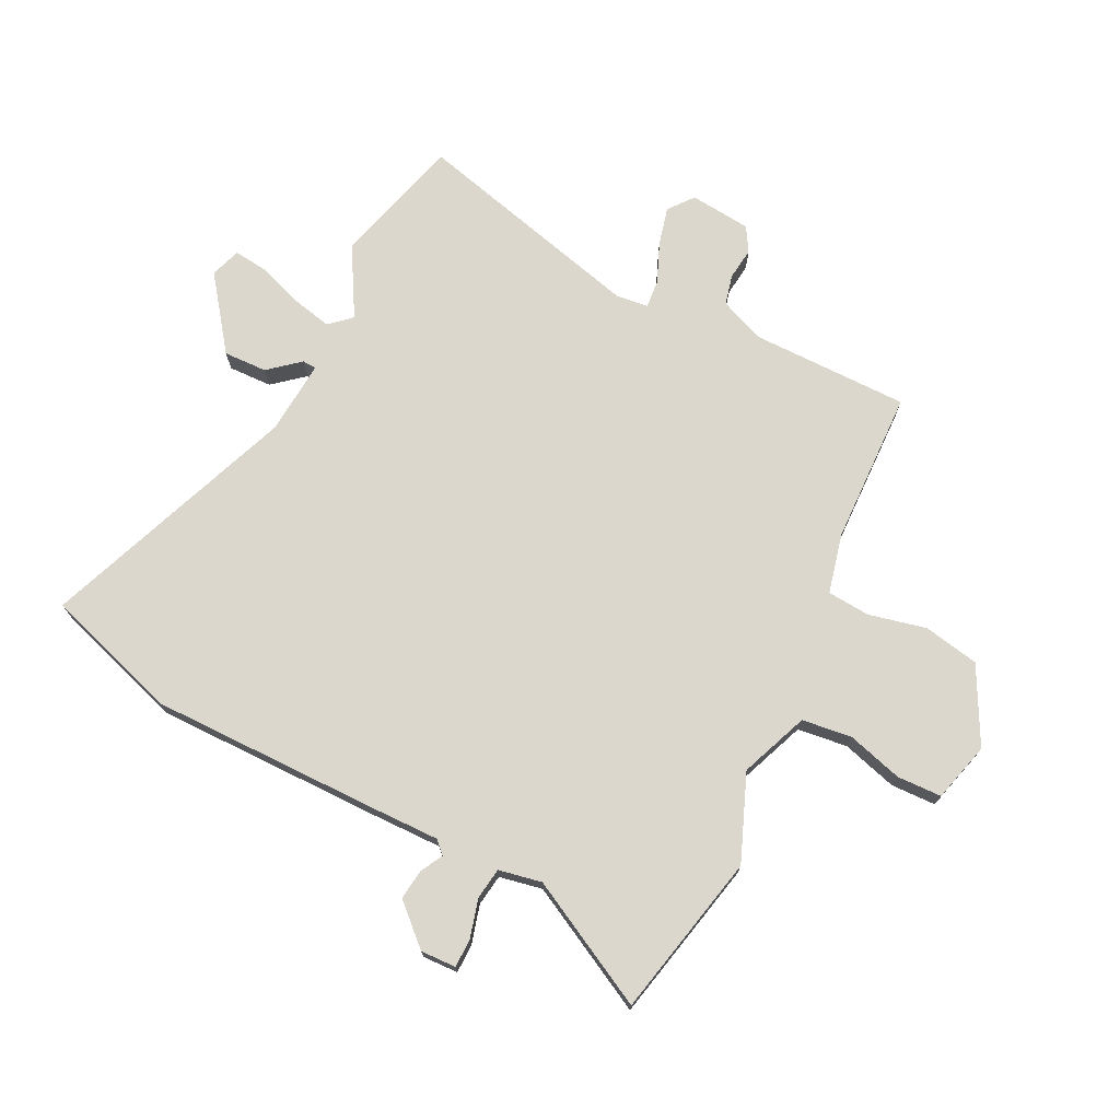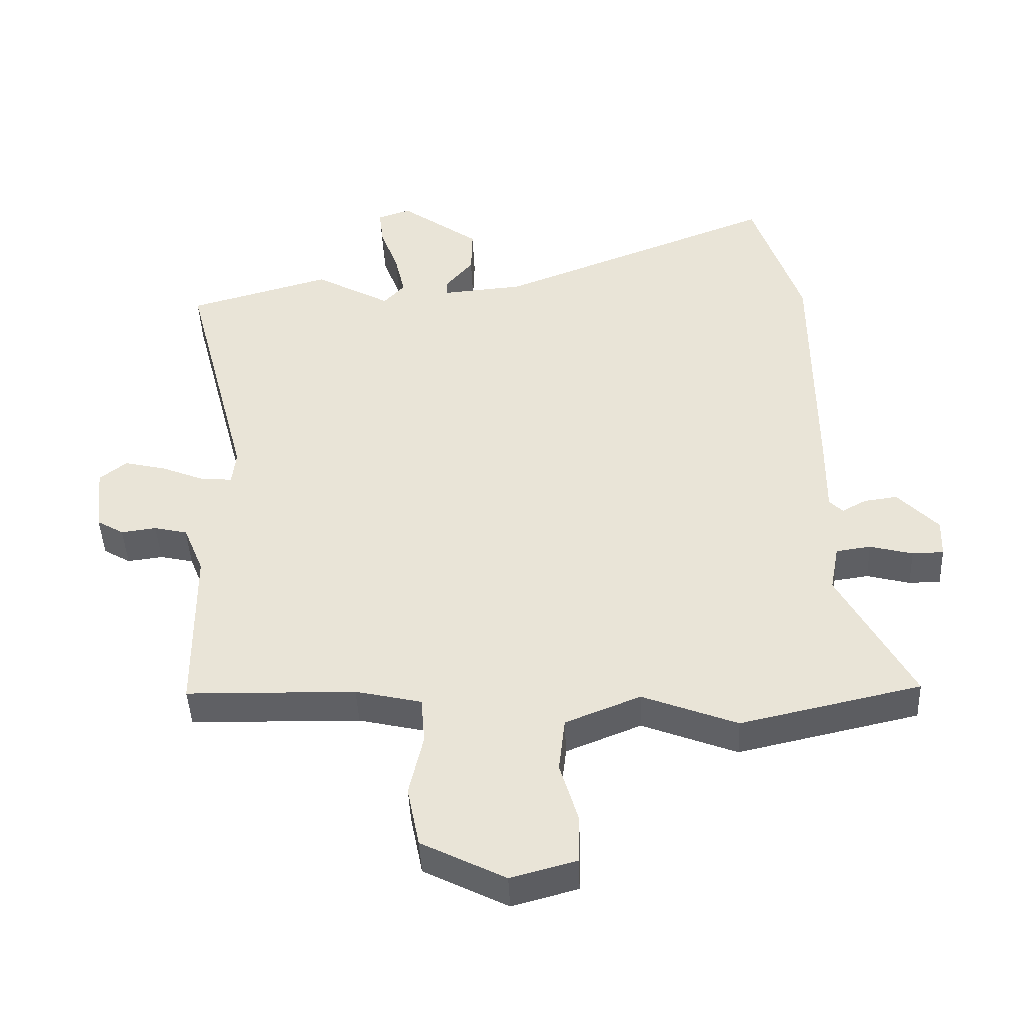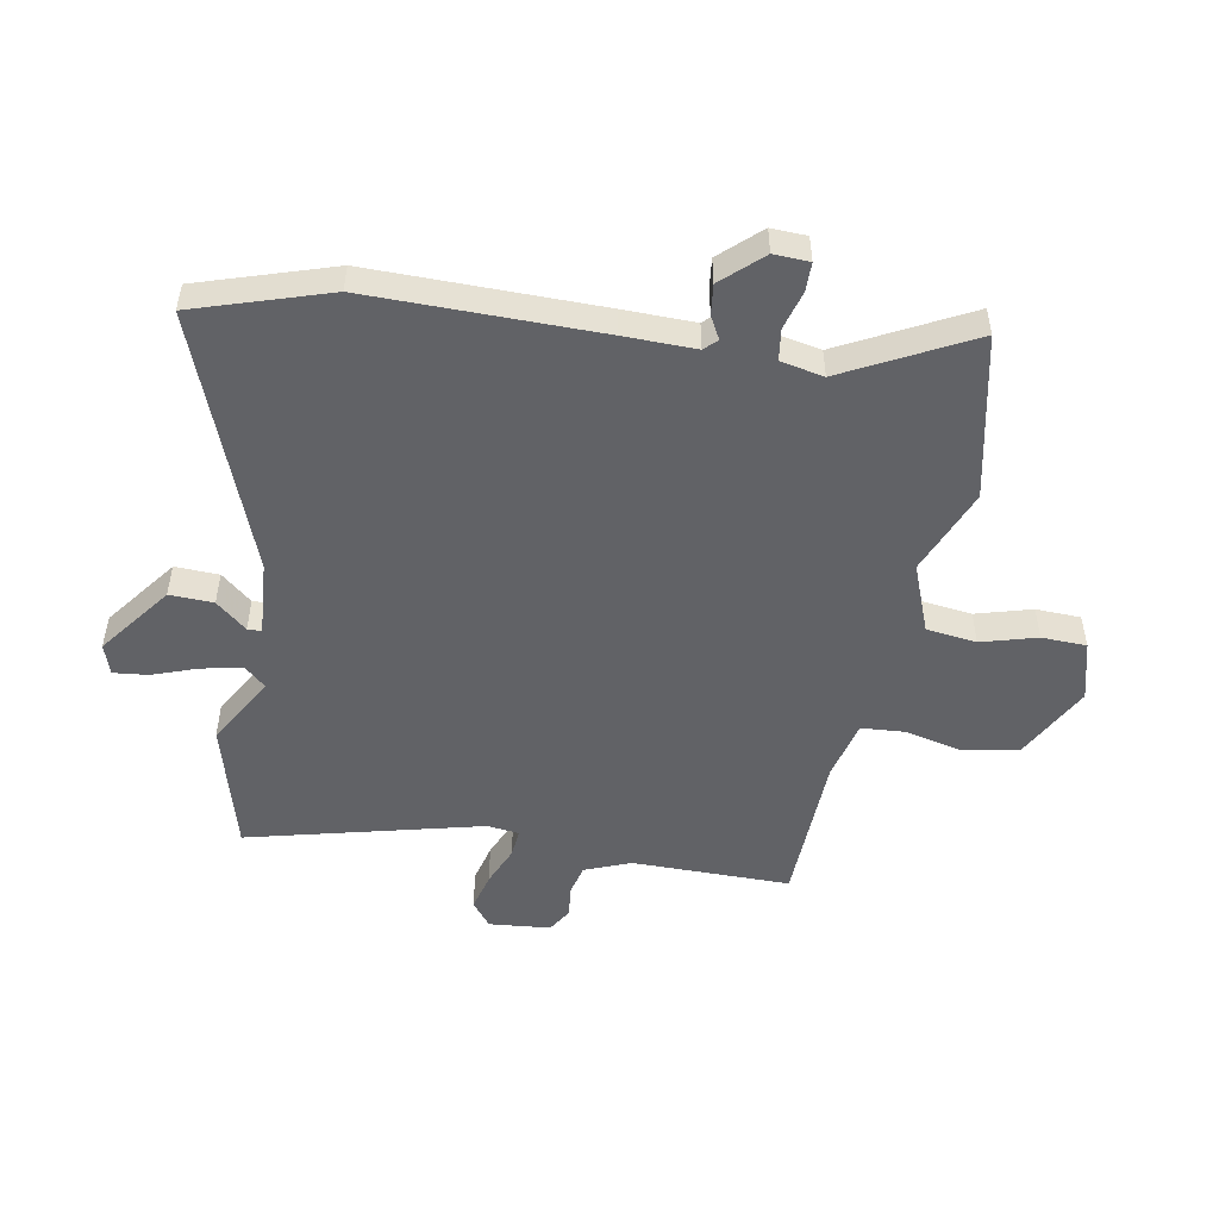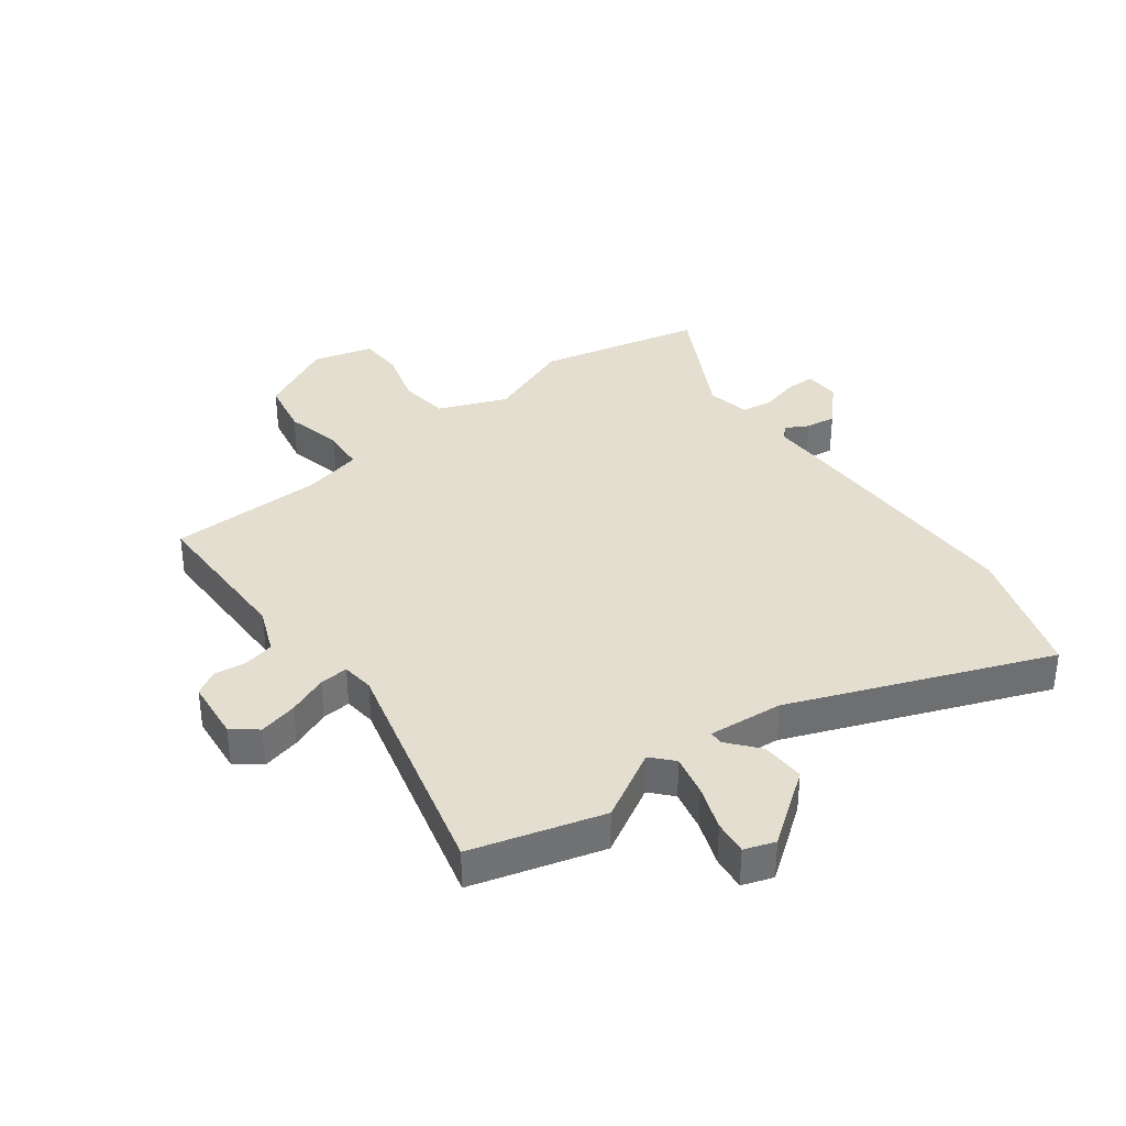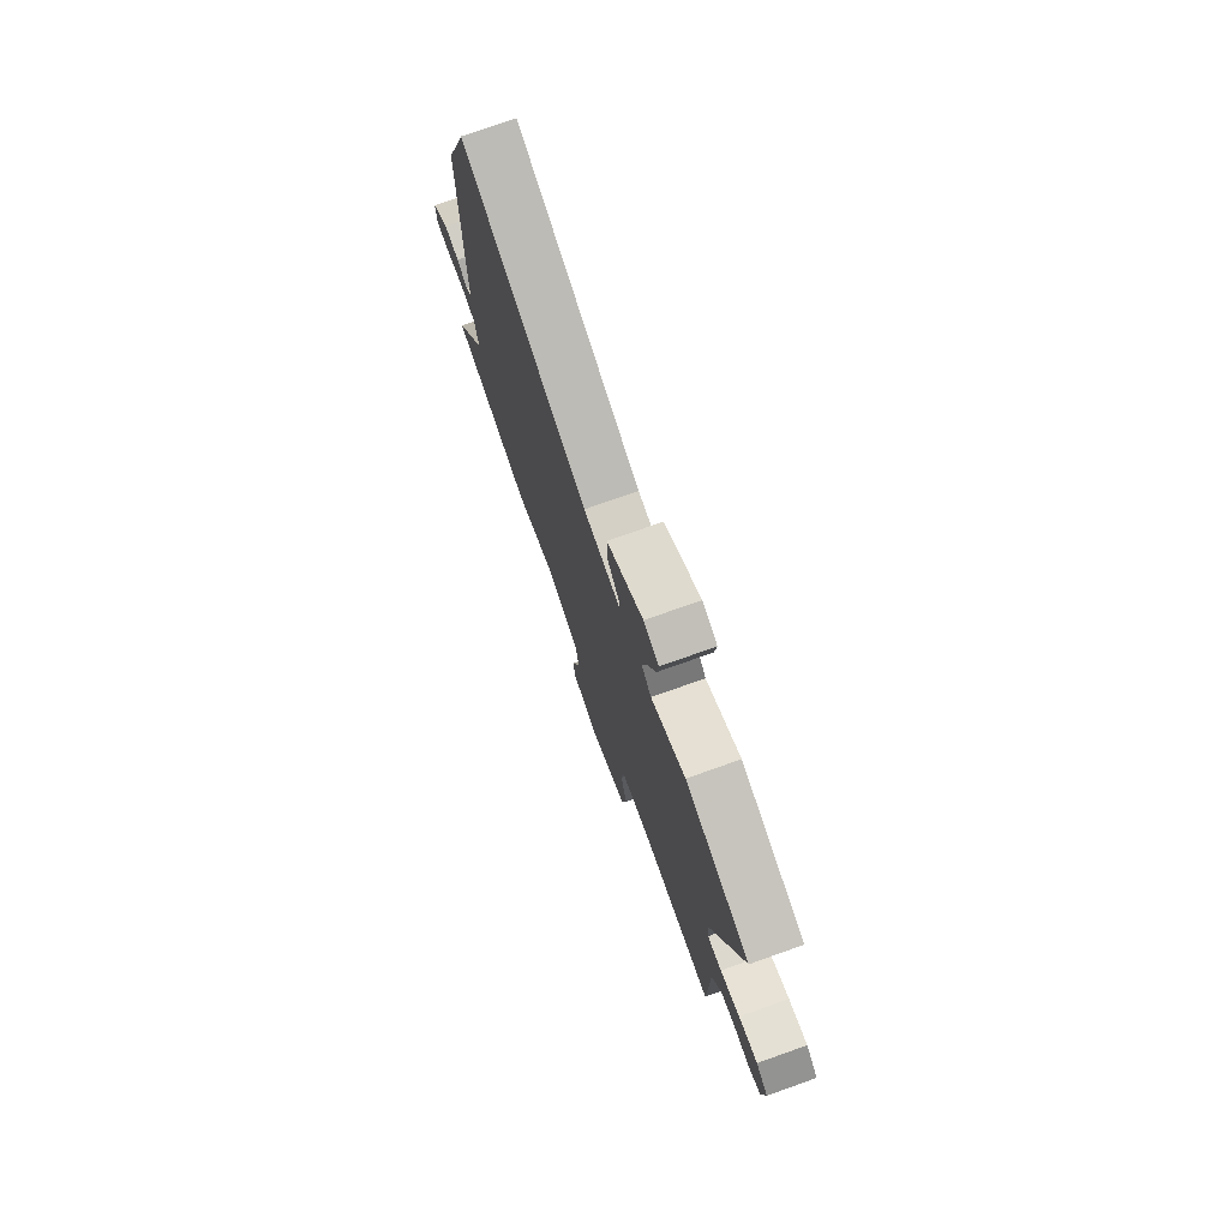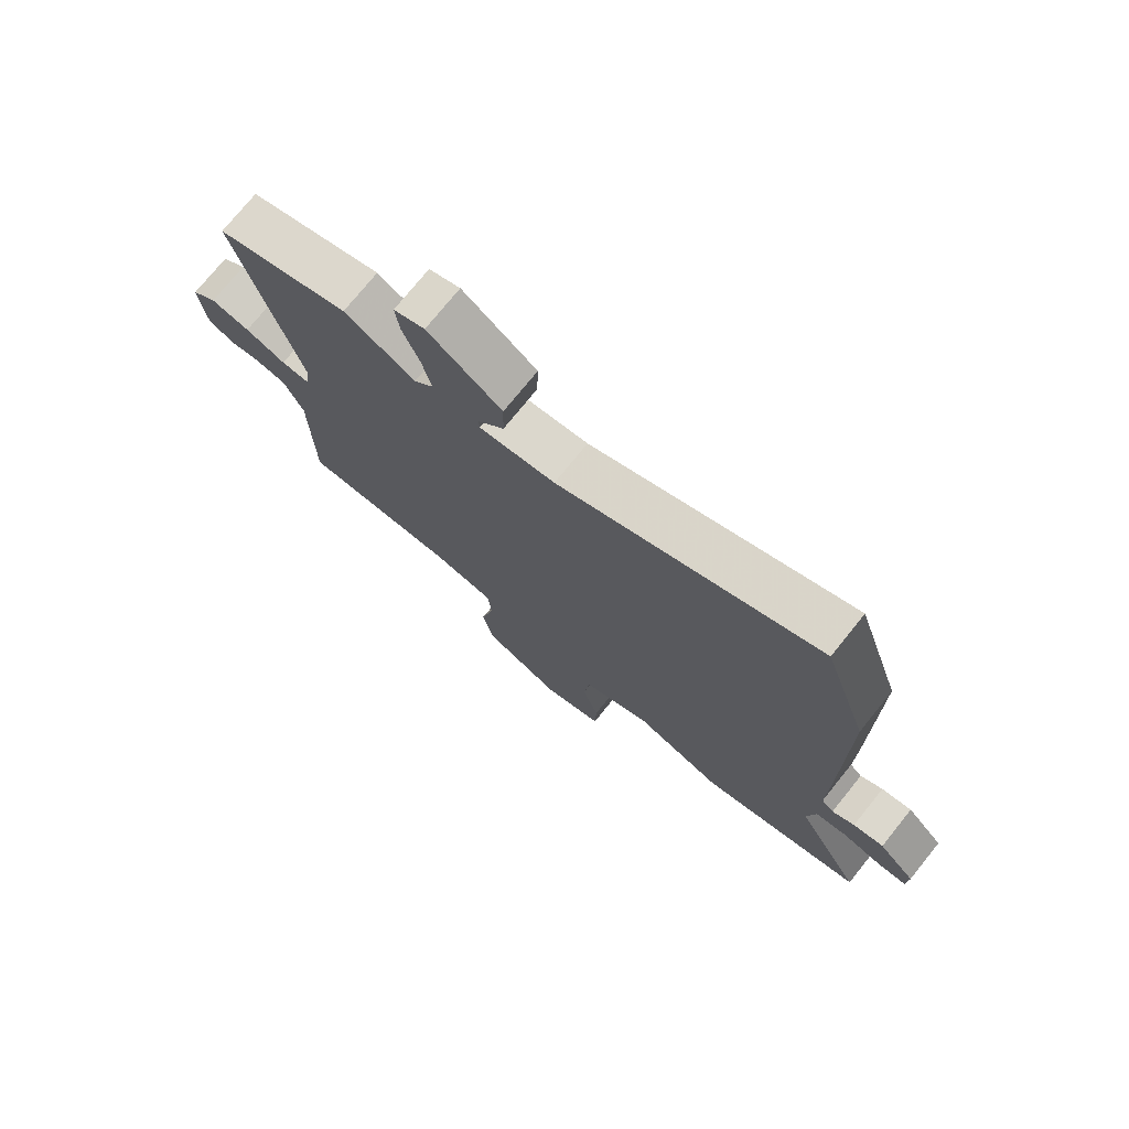
<metadata>
{"format":"obj","ext":"obj","renderer":"f3d","projection":"perspective","resolution":1024,"background":"white","views":[{"elev":73.1,"azim":116.1,"up":"+Y"},{"elev":-44.4,"azim":2.5,"up":"+Z"},{"elev":-50.7,"azim":79.1,"up":"+Y"},{"elev":35.7,"azim":-37.0,"up":"+Y"},{"elev":76.2,"azim":-109.5,"up":"+Z"},{"elev":74.9,"azim":38.9,"up":"+Z"}]}
</metadata>
<code>
v -0.578 0.07 0.478
v -0.355 0.07 0.541
v -0.236 0.07 0.474
v -0.203 0.07 0.511
v -0.219 0.07 0.581
v -0.247 0.07 0.657
v -0.254 0.07 0.716
v -0.202 0.07 0.734
v -0.078 0.07 0.643
v -0.08 0.07 0.568
v -0.124 0.07 0.515
v -0.123 0.07 0.491
v 0.005 0.07 0.502
v 0.443 0.07 0.673
v 0.519 0.07 0.444
v 0.52 0.07 0.05
v 0.519 0.07 -0.072
v 0.54 0.07 -0.093
v 0.578 0.07 -0.072
v 0.63 0.07 -0.065
v 0.693 0.07 -0.132
v 0.691 0.07 -0.193
v 0.642 0.07 -0.194
v 0.575 0.07 -0.176
v 0.521 0.07 -0.184
v 0.507 0.07 -0.258
v 0.622 0.07 -0.473
v 0.341 0.07 -0.536
v 0.193 0.07 -0.478
v 0.076 0.07 -0.525
v 0.066 0.07 -0.611
v 0.094 0.07 -0.706
v 0.092 0.07 -0.783
v -0.01 0.07 -0.811
v -0.141 0.07 -0.744
v -0.16 0.07 -0.648
v -0.138 0.07 -0.55
v -0.144 0.07 -0.476
v -0.247 0.07 -0.452
v -0.511 0.07 -0.446
v -0.513 0.07 -0.175
v -0.545 0.07 -0.097
v -0.597 0.07 -0.085
v -0.652 0.07 -0.092
v -0.694 0.07 -0.067
v -0.705 0.07 0.038
v -0.663 0.07 0.072
v -0.597 0.07 0.056
v -0.529 0.07 0.028
v -0.48 0.07 0.024
v -0.474 0.07 0.079
v -0.578 0 0.478
v -0.355 0 0.541
v -0.236 0 0.474
v -0.203 0 0.511
v -0.219 0 0.581
v -0.247 0 0.657
v -0.254 0 0.716
v -0.202 0 0.734
v -0.078 0 0.643
v -0.08 0 0.568
v -0.124 0 0.515
v -0.123 0 0.491
v 0.005 0 0.502
v 0.443 0 0.673
v 0.519 0 0.444
v 0.52 0 0.05
v 0.519 0 -0.072
v 0.54 0 -0.093
v 0.578 0 -0.072
v 0.63 0 -0.065
v 0.693 0 -0.132
v 0.691 0 -0.193
v 0.642 0 -0.194
v 0.575 0 -0.176
v 0.521 0 -0.184
v 0.507 0 -0.258
v 0.622 0 -0.473
v 0.341 0 -0.536
v 0.193 0 -0.478
v 0.076 0 -0.525
v 0.066 0 -0.611
v 0.094 0 -0.706
v 0.092 0 -0.783
v -0.01 0 -0.811
v -0.141 0 -0.744
v -0.16 0 -0.648
v -0.138 0 -0.55
v -0.144 0 -0.476
v -0.247 0 -0.452
v -0.511 0 -0.446
v -0.513 0 -0.175
v -0.545 0 -0.097
v -0.597 0 -0.085
v -0.652 0 -0.092
v -0.694 0 -0.067
v -0.705 0 0.038
v -0.663 0 0.072
v -0.597 0 0.056
v -0.529 0 0.028
v -0.48 0 0.024
v -0.474 0 0.079
f 46 47 48 49
f 46 49 50
f 43 44 45 46
f 42 43 46 50
f 41 42 50
f 39 40 41 50
f 38 39 50 51
f 34 35 36 37
f 34 37 38
f 31 32 33 34
f 30 31 34 38
f 29 30 38 51
f 26 27 28 29
f 25 26 29 51
f 21 22 23 24
f 18 19 20 21
f 18 21 24 25
f 14 15 16 17
f 13 14 17
f 12 13 17
f 12 17 18 25
f 8 9 10 11
f 8 11 12
f 5 6 7 8
f 4 5 8 12
f 3 4 12 25
f 3 25 51
f 1 2 3 51
f 100 99 98 97
f 101 100 97
f 97 96 95 94
f 101 97 94 93
f 101 93 92
f 101 92 91 90
f 102 101 90 89
f 88 87 86 85
f 89 88 85
f 85 84 83 82
f 89 85 82 81
f 102 89 81 80
f 80 79 78 77
f 102 80 77 76
f 75 74 73 72
f 72 71 70 69
f 76 75 72 69
f 68 67 66 65
f 68 65 64
f 68 64 63
f 76 69 68 63
f 62 61 60 59
f 63 62 59
f 59 58 57 56
f 63 59 56 55
f 76 63 55 54
f 102 76 54
f 102 54 53 52
f 1 52 53 2
f 2 53 54 3
f 3 54 55 4
f 4 55 56 5
f 5 56 57 6
f 6 57 58 7
f 7 58 59 8
f 8 59 60 9
f 9 60 61 10
f 10 61 62 11
f 11 62 63 12
f 12 63 64 13
f 13 64 65 14
f 14 65 66 15
f 15 66 67 16
f 16 67 68 17
f 17 68 69 18
f 18 69 70 19
f 19 70 71 20
f 20 71 72 21
f 21 72 73 22
f 22 73 74 23
f 23 74 75 24
f 24 75 76 25
f 25 76 77 26
f 26 77 78 27
f 27 78 79 28
f 28 79 80 29
f 29 80 81 30
f 30 81 82 31
f 31 82 83 32
f 32 83 84 33
f 33 84 85 34
f 34 85 86 35
f 35 86 87 36
f 36 87 88 37
f 37 88 89 38
f 38 89 90 39
f 39 90 91 40
f 40 91 92 41
f 41 92 93 42
f 42 93 94 43
f 43 94 95 44
f 44 95 96 45
f 45 96 97 46
f 46 97 98 47
f 47 98 99 48
f 48 99 100 49
f 49 100 101 50
f 50 101 102 51
f 51 102 52 1

</code>
